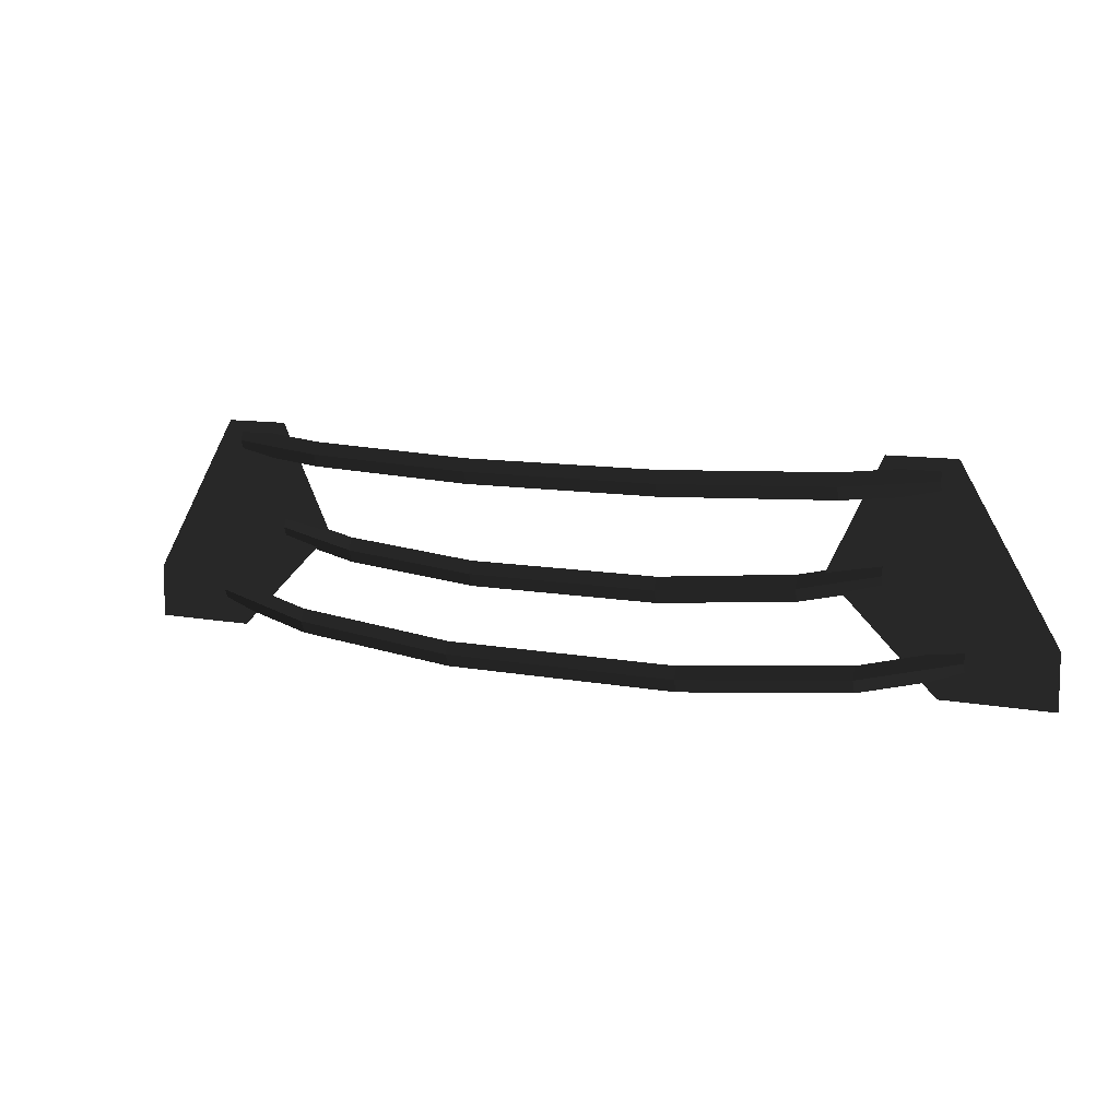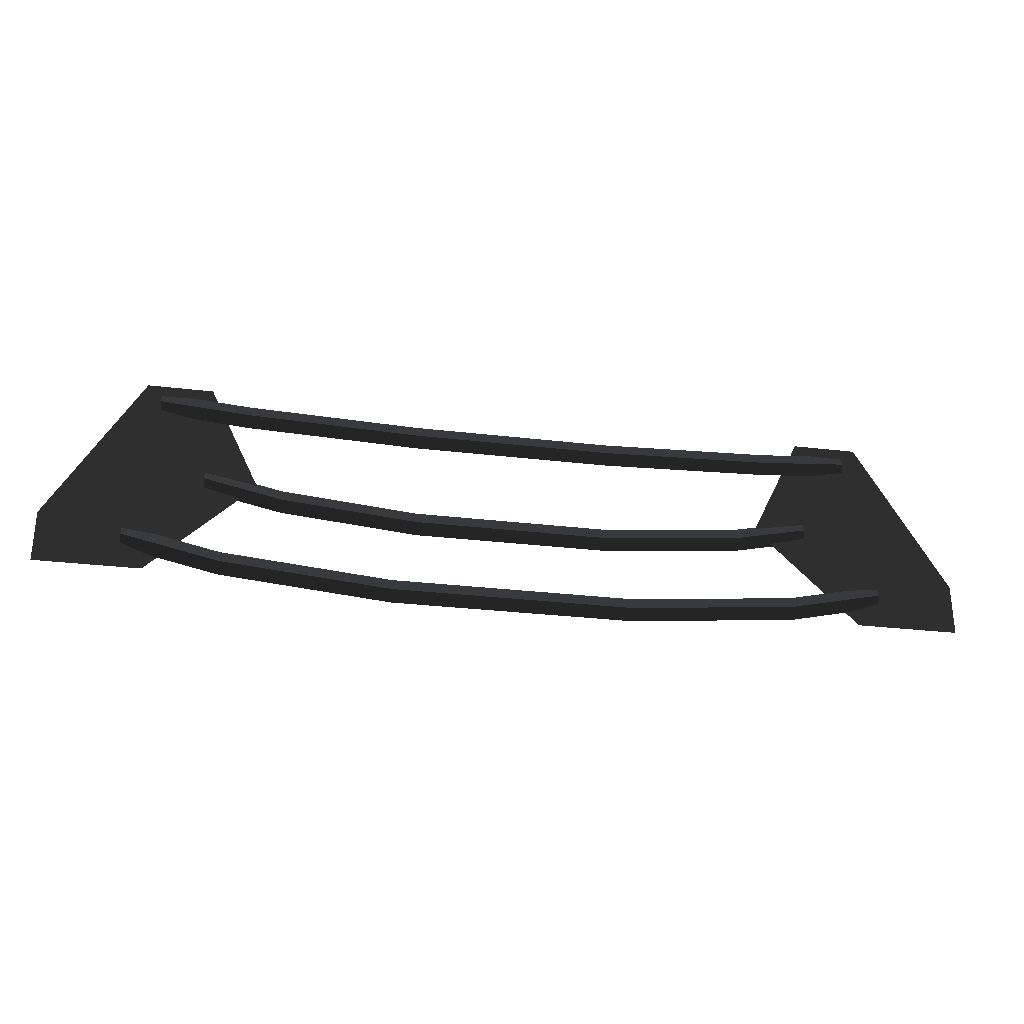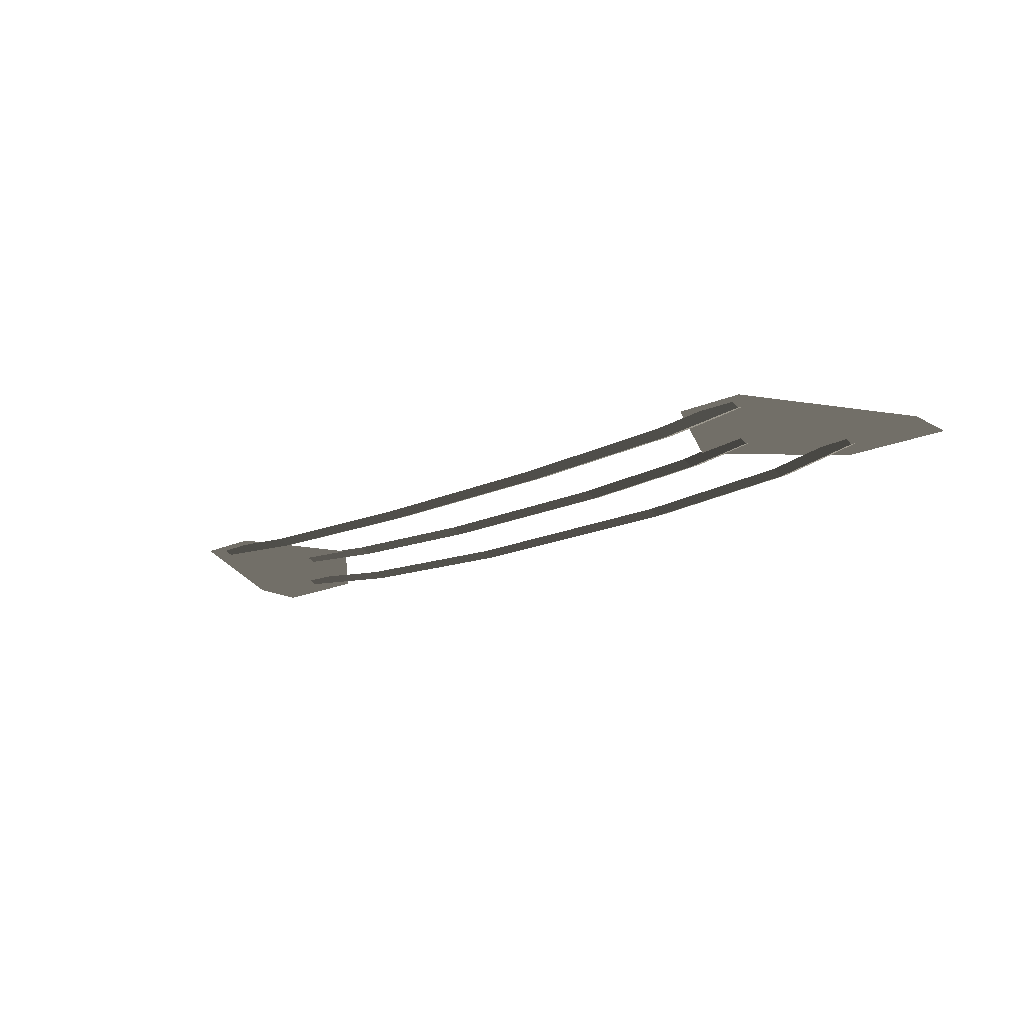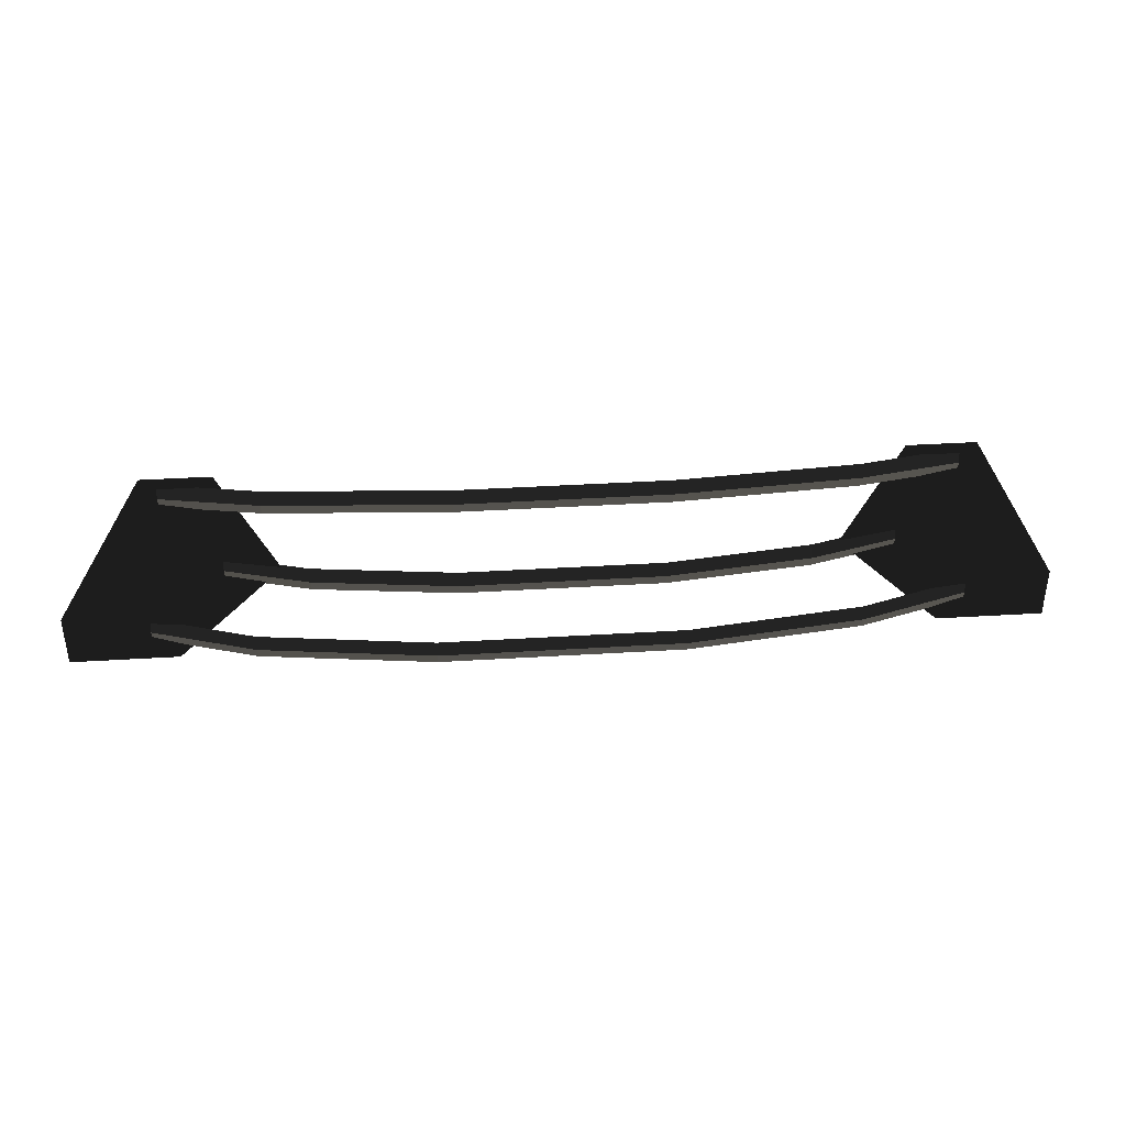
<metadata>
{"format":"obj","ext":"obj","renderer":"f3d","projection":"perspective","resolution":1024,"background":"white","views":[{"elev":9.5,"azim":-152.8,"up":"+Y"},{"elev":-29.0,"azim":169.9,"up":"+Y"},{"elev":-17.6,"azim":-138.1,"up":"+Z"},{"elev":38.9,"azim":175.6,"up":"+Y"}]}
</metadata>
<code>
v 3.308 2.825 -0.09
v 3.308 2.975 -0.03
v 4.41 2.94 -0.04
v 4.41 3.09 0.02
v 3.308 2.675 -0.03
v 4.41 2.79 0.02
v 1.217 2.737 -0.115
v 1.217 2.587 -0.055
v 3.308 2.975 -0.03
v 1.217 2.888 -0.055
v -1.217 2.888 -0.055
v -1.217 2.737 -0.115
v -1.217 2.587 -0.055
v 1.217 2.587 -0.055
v -3.308 2.825 -0.09
v -3.308 2.675 -0.03
v -1.217 2.888 -0.055
v -3.308 2.975 -0.03
v -4.41 3.09 0.02
v -4.41 2.94 -0.04
v -4.41 2.79 0.02
v -3.308 2.675 -0.03
v 2.85 1.688 -0.055
v 2.85 1.837 0.005
v 3.8 1.9 -0.04
v 3.8 2.05 0.02
v 2.85 1.538 0.005
v 3.8 1.75 0.02
v 1.186 1.531 -0.0625
v 1.186 1.381 -0.0025
v 2.85 1.837 0.005
v 1.186 1.681 -0.0025
v -1.186 1.681 -0.0025
v -1.186 1.531 -0.0625
v -1.186 1.381 -0.0025
v 1.186 1.381 -0.0025
v -2.85 1.688 -0.055
v -2.85 1.538 0.005
v -1.186 1.681 -0.0025
v -2.85 1.837 0.005
v -3.8 2.05 0.02
v -3.8 1.9 -0.04
v -3.8 1.75 0.02
v -2.85 1.538 0.005
v 3.536 0.76 -0.1
v 3.536 0.91 -0.04
v 4.715 1.05 -0.04
v 4.715 1.2 0.02
v 3.536 0.61 -0.04
v 4.715 0.9 0.02
v 1.471 0.555 -0.13
v 1.471 0.405 -0.07
v 3.536 0.91 -0.04
v 1.471 0.705 -0.07
v -1.471 0.705 -0.07
v -1.471 0.555 -0.13
v -1.471 0.405 -0.07
v 1.471 0.405 -0.07
v -3.536 0.76 -0.1
v -3.536 0.61 -0.04
v -1.471 0.705 -0.07
v -3.536 0.91 -0.04
v -4.715 1.2 0.02
v -4.715 1.05 -0.04
v -4.715 0.9 0.02
v -3.536 0.61 -0.04
v -4.43 0.6297 0
v -3.155 1.867 0
v -3.792 3.18 0
v -3.792 3.18 0
v -5.705 0.6297 0
v -4.43 3.18 0
v -5.705 1.267 0
v -4.589 3.18 0
v 5.705 0.6297 0
v 5.705 1.267 0
v 4.43 3.18 0
v 4.589 3.18 0
v 4.43 0.6297 0
v 3.792 3.18 0
v 3.155 1.867 0
v 3.155 1.867 0
g Group_001
f 1 2 4 3
f 1 3 6 5
f 1 5 8 7
f 1 7 10 9
f 10 7 12 11
f 12 7 14 13
f 12 13 16 15
f 12 15 18 17
f 18 15 20 19
f 20 15 22 21
g Group_002
f 23 24 26 25
f 23 25 28 27
f 23 27 30 29
f 23 29 32 31
f 32 29 34 33
f 34 29 36 35
f 34 35 38 37
f 34 37 40 39
f 40 37 42 41
f 42 37 44 43
g Group_003
f 45 46 48 47
f 45 47 50 49
f 45 49 52 51
f 45 51 54 53
f 54 51 56 55
f 56 51 58 57
f 56 57 60 59
f 56 59 62 61
f 62 59 64 63
f 64 59 66 65
g Group_004
f 67 68 69
f 67 69 72 71
f 71 72 74 73
g Group_005
f 75 76 78 77
f 75 77 80 79
f 79 80 81

</code>
